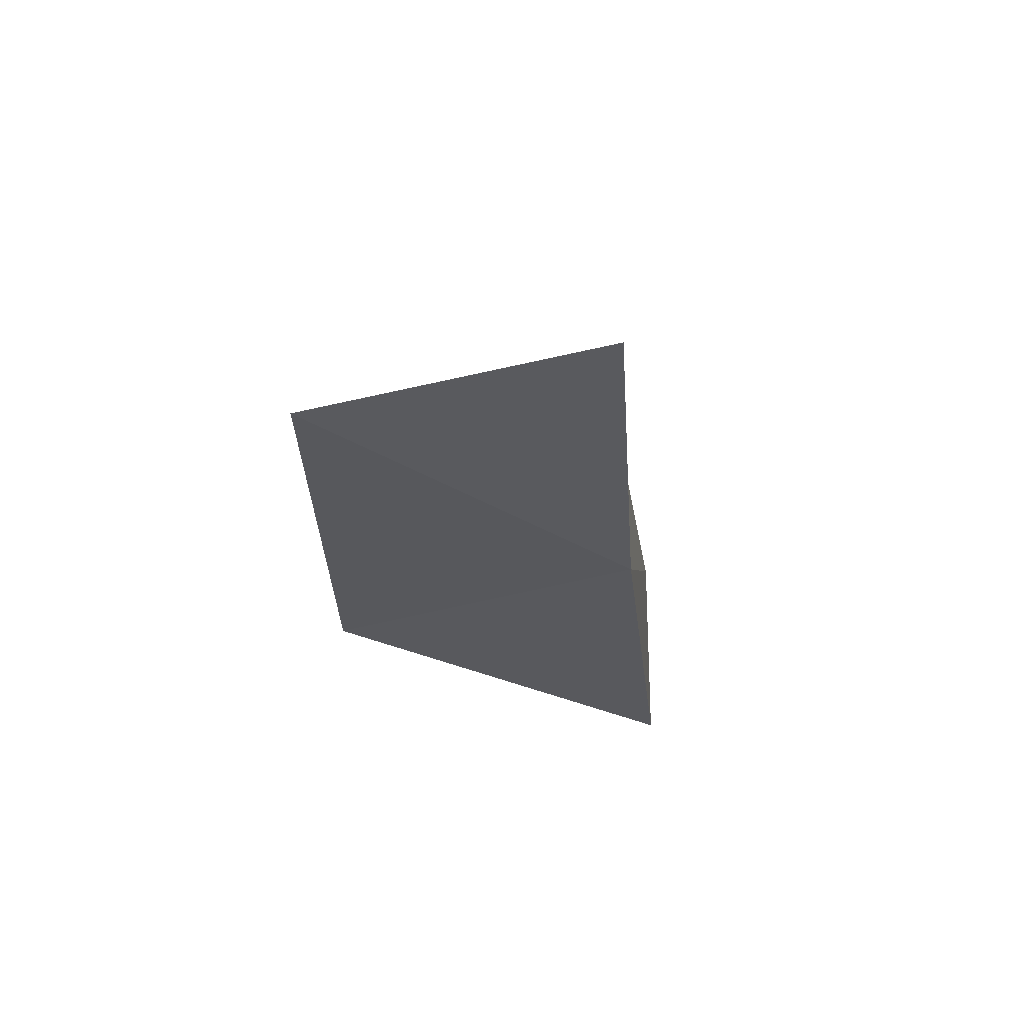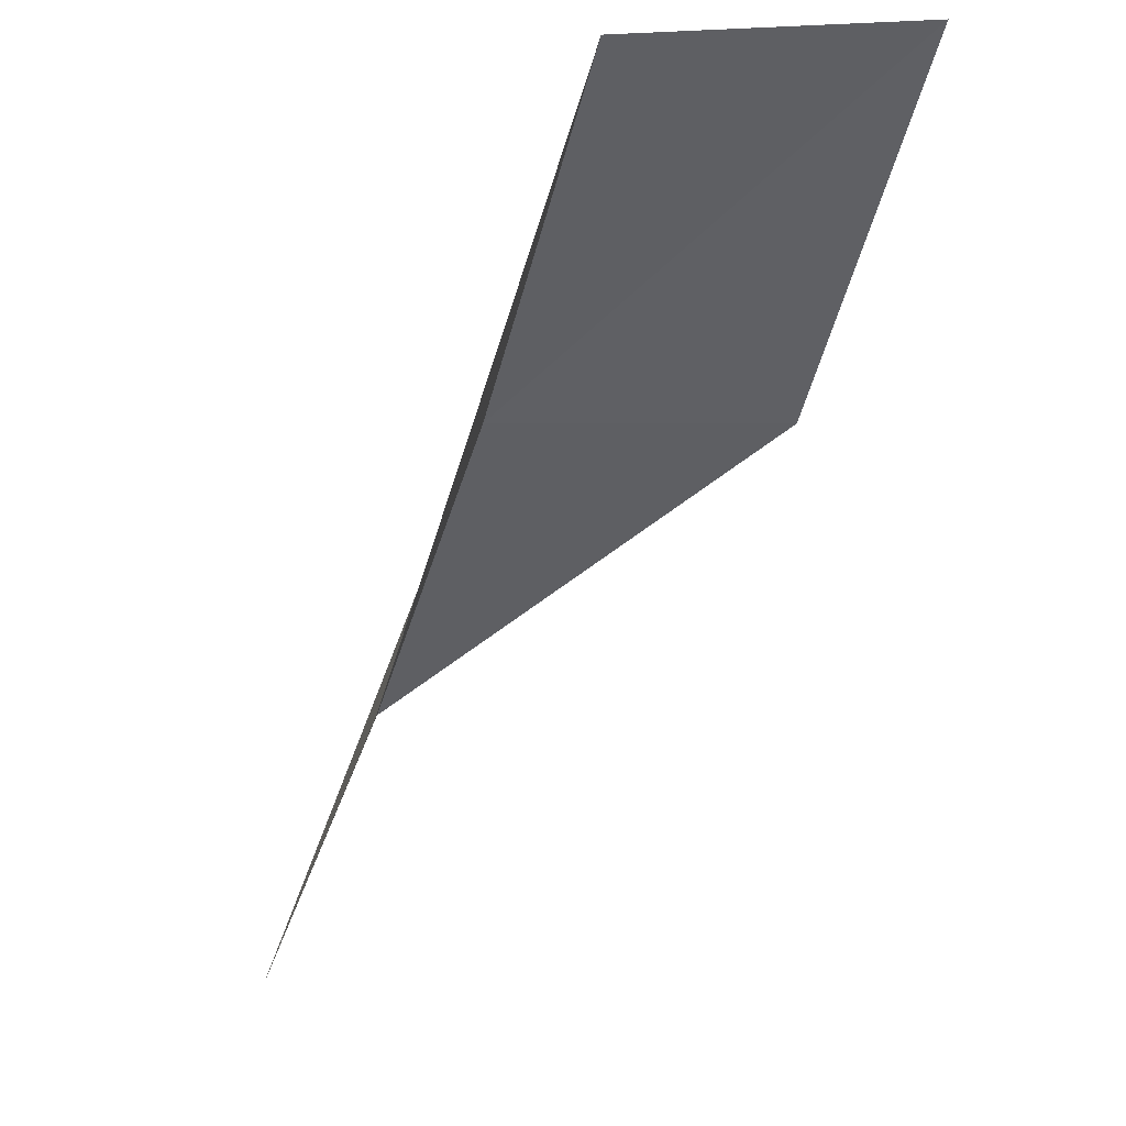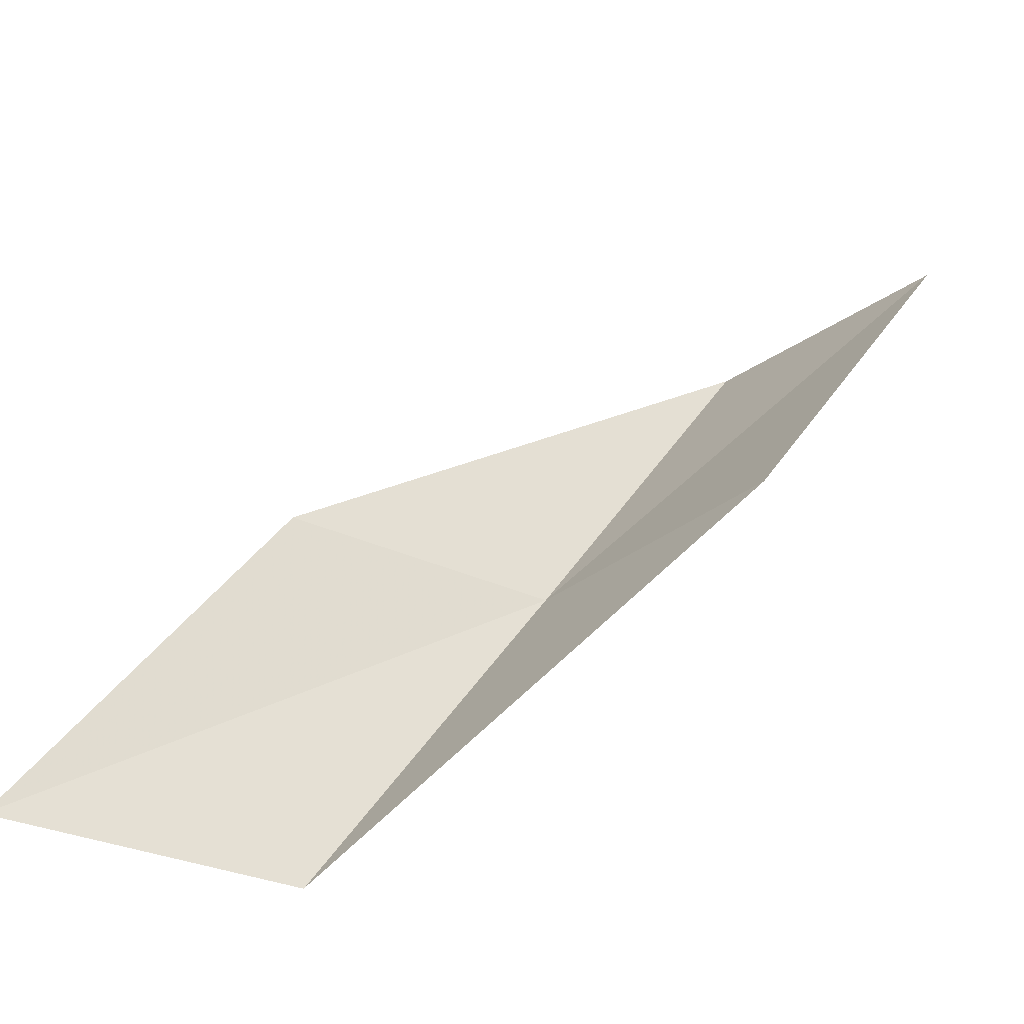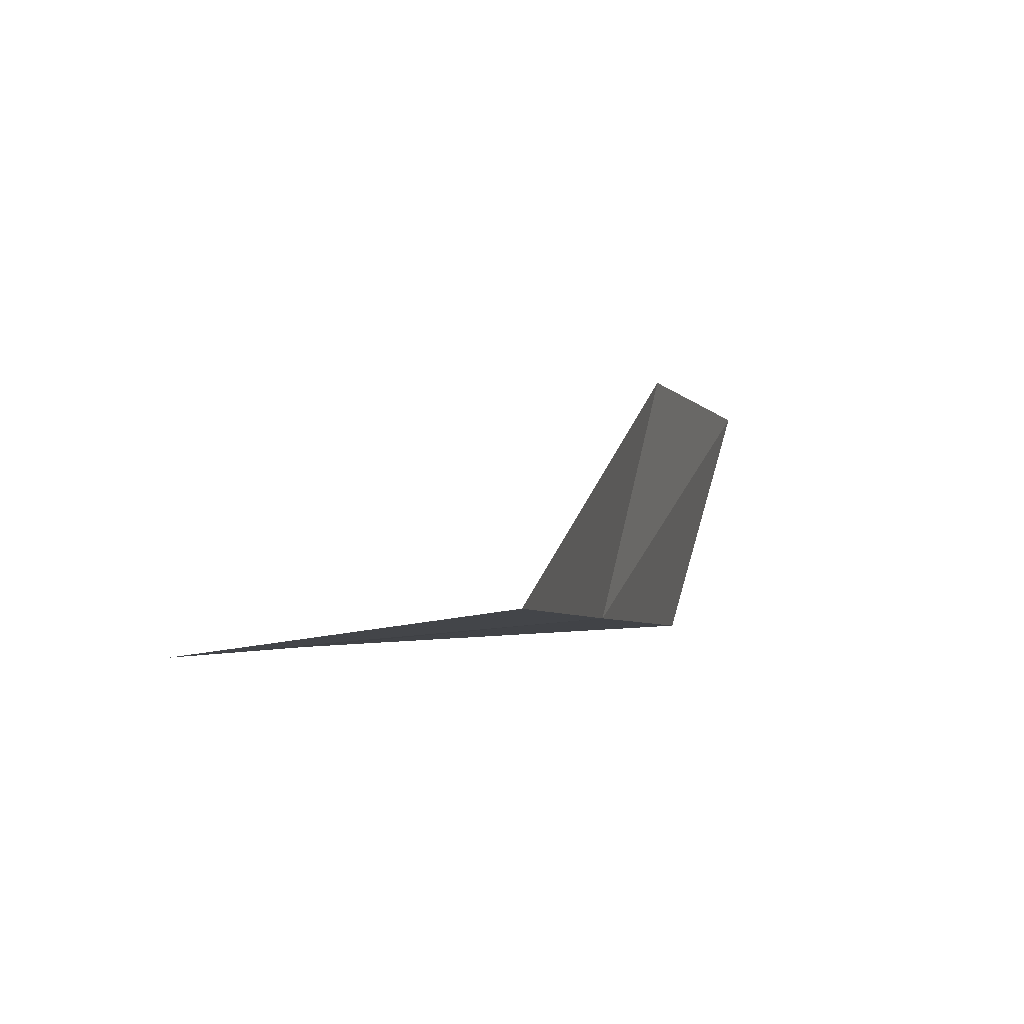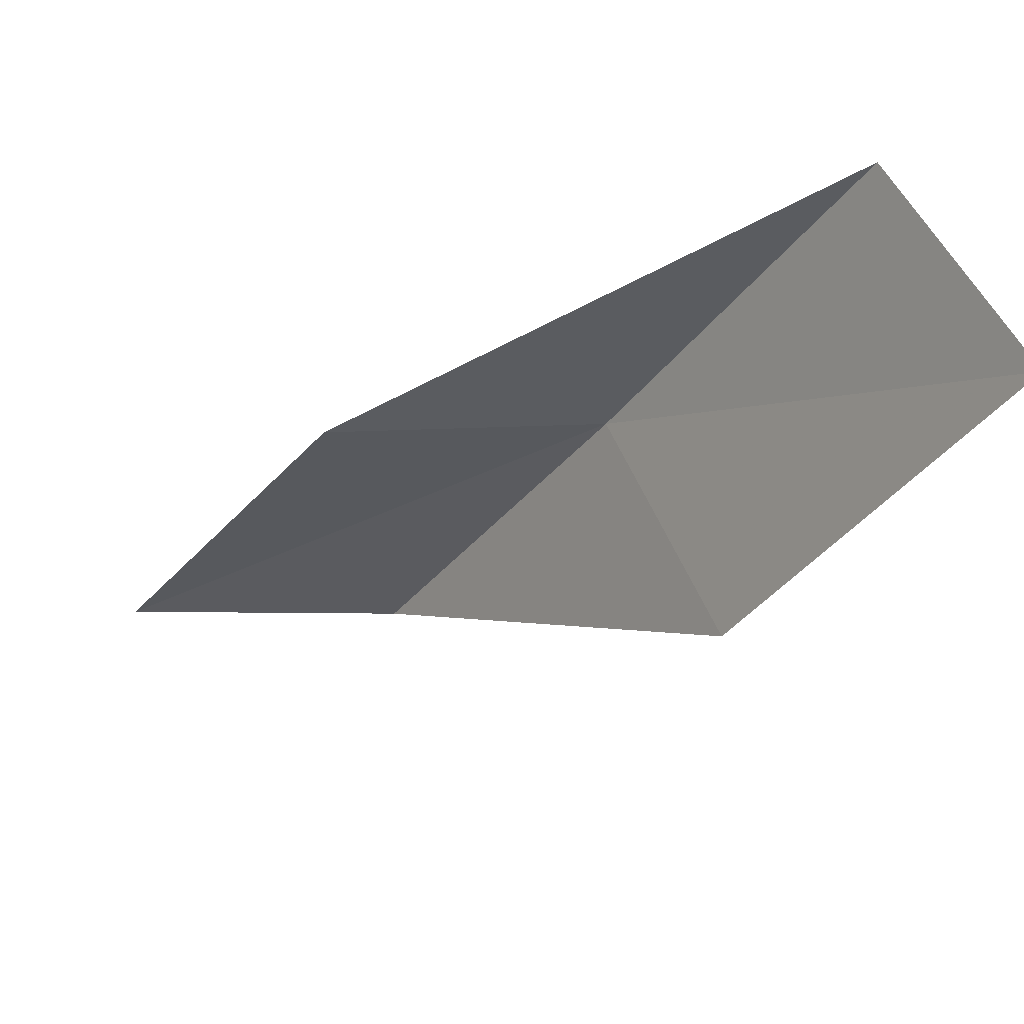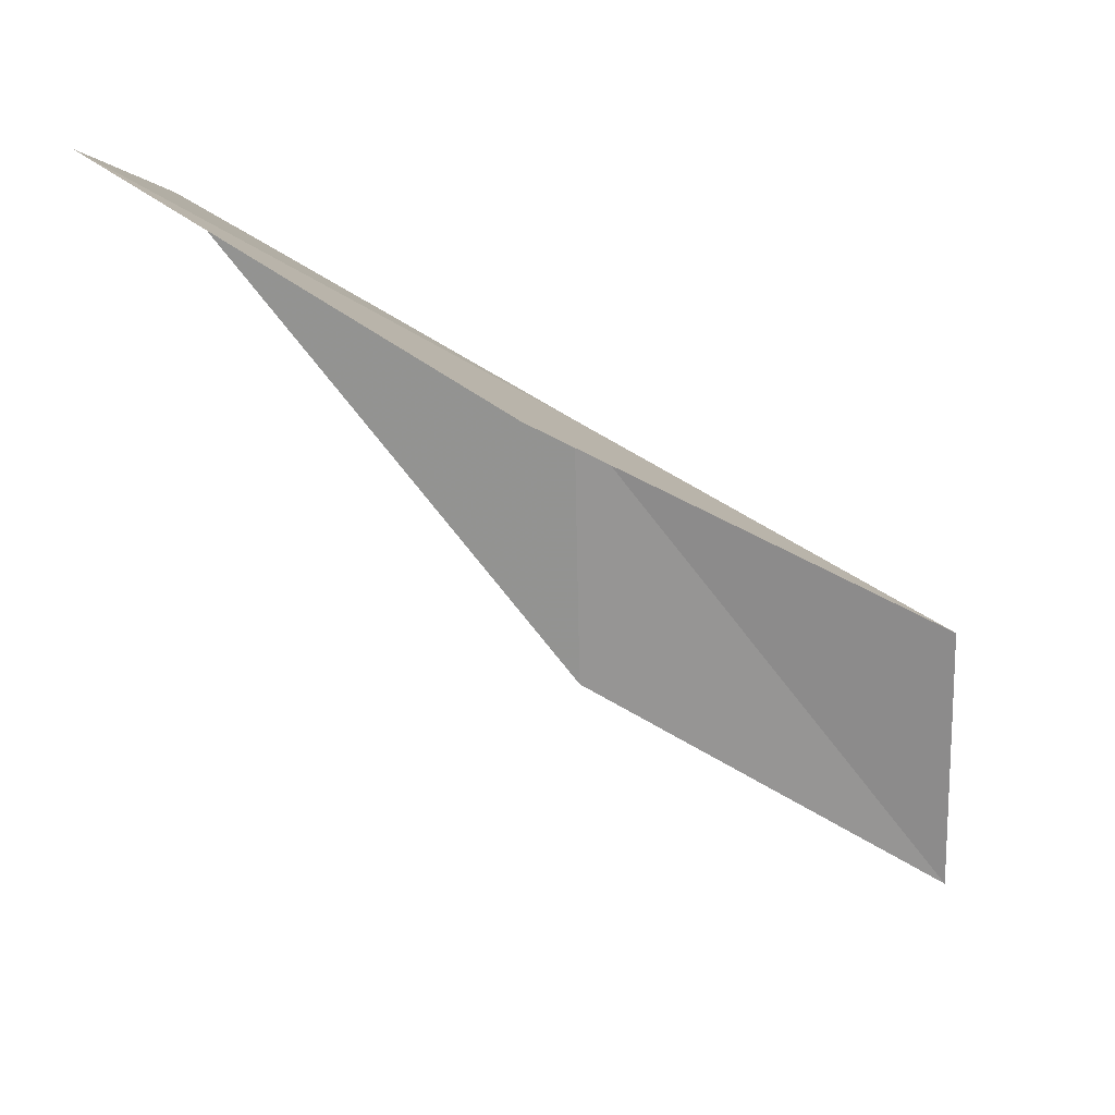
<metadata>
{"format":"obj","ext":"obj","renderer":"f3d","projection":"perspective","resolution":1024,"background":"white","views":[{"elev":33.9,"azim":171.6,"up":"+Z"},{"elev":76.5,"azim":11.7,"up":"+Z"},{"elev":-38.9,"azim":54.3,"up":"+Z"},{"elev":56.8,"azim":-174.7,"up":"+Z"},{"elev":51.2,"azim":80.5,"up":"+Z"},{"elev":15.4,"azim":99.8,"up":"+Y"}]}
</metadata>
<code>
v 22.84 -35.95 65.53
v 22.41 -39.34 65.53
v 23.54 -33.31 70.03
v 26.69 -32.5 70.03
v 26.17 -35.26 65.53
v 21.31 -42.1 61.02
v 21.93 -38.59 61.02
f 1 3 2
f 1 5 4
f 1 4 3
f 1 6 7
f 1 2 6
f 1 7 5

</code>
